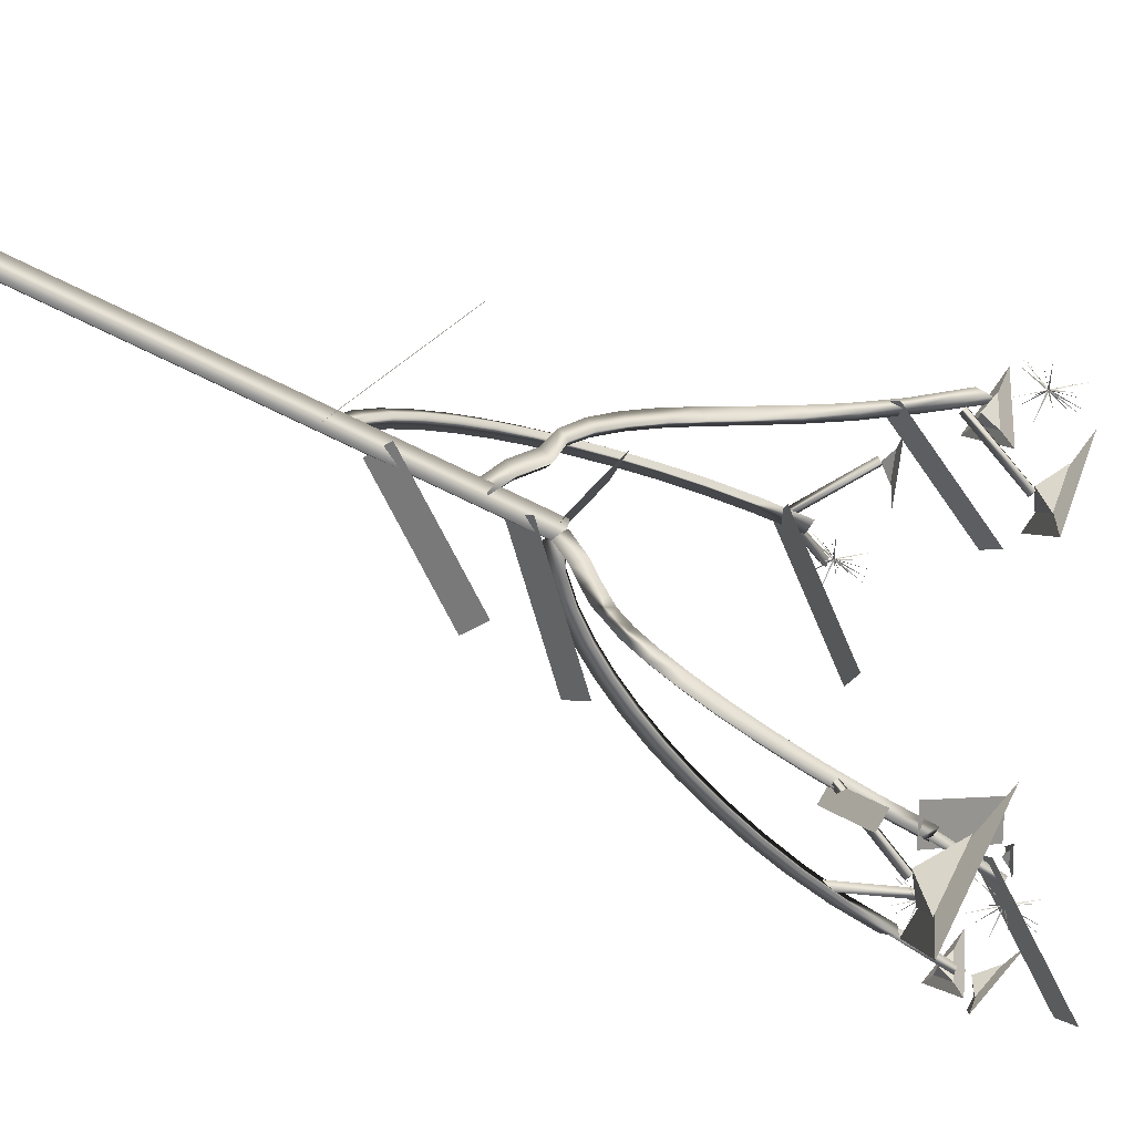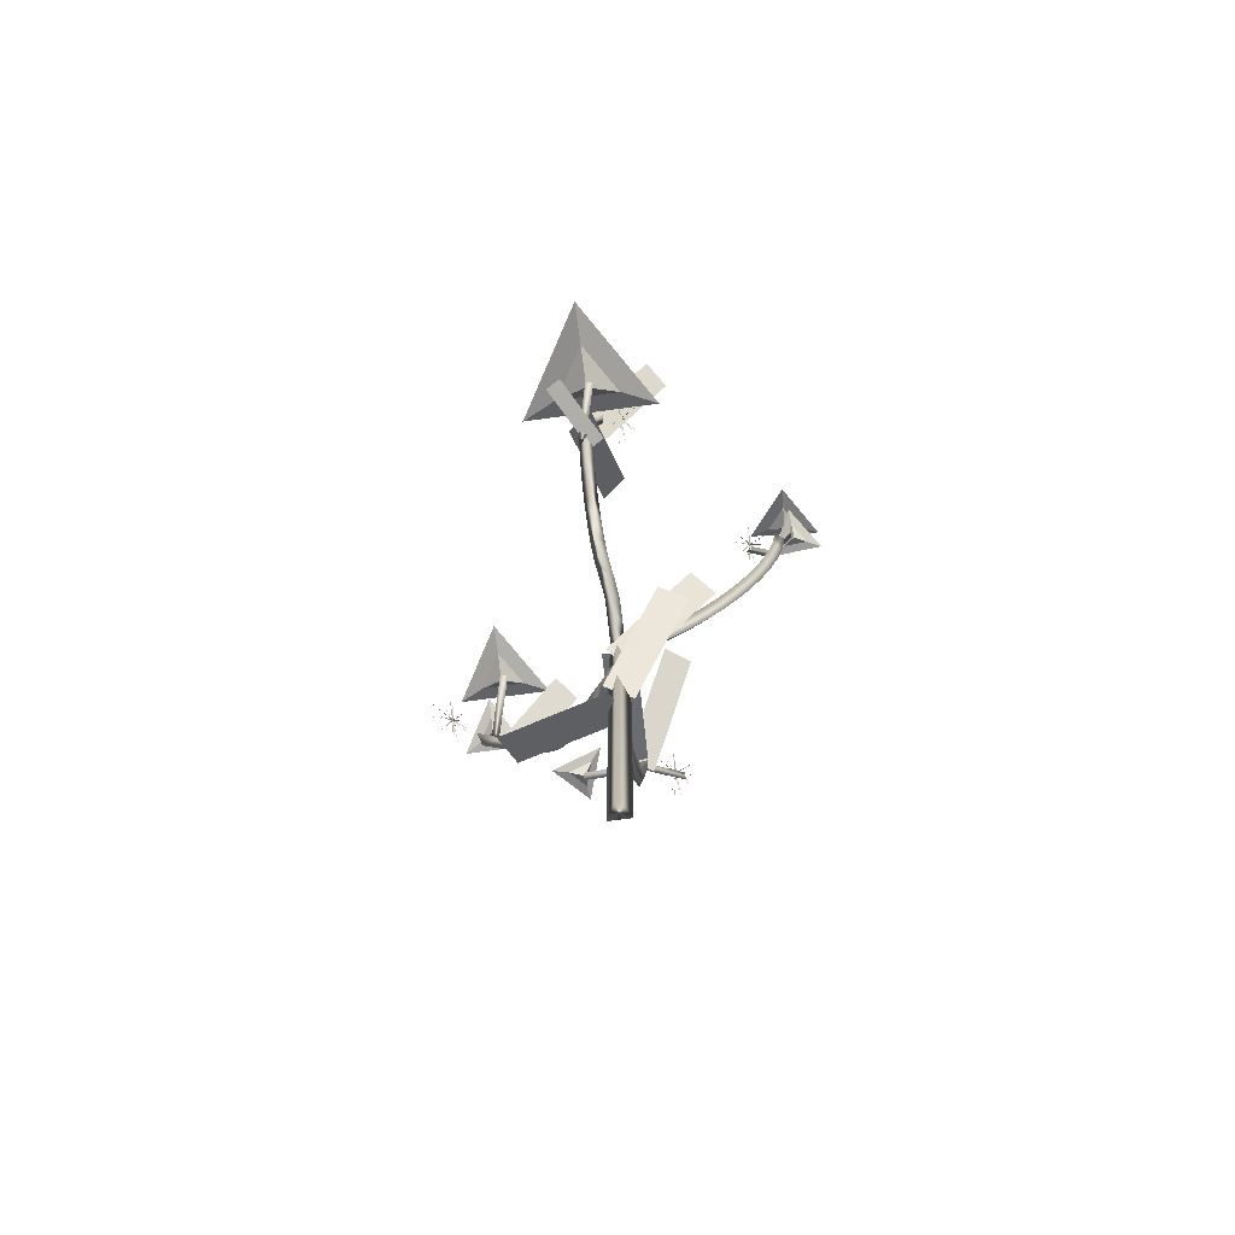
<metadata>
{"format":"obj","ext":"obj","renderer":"f3d","projection":"perspective","resolution":1024,"background":"white","views":[{"elev":-58.0,"azim":61.2,"up":"+Z"},{"elev":-75.3,"azim":-172.4,"up":"+Y"}]}
</metadata>
<code>
g 圓柱體_圓柱體
v 0 0.000388 -0.08987
v 0 3.426 -0.08987
v 0.07783 0.000388 0.04494
v 0.07783 3.426 0.04494
v -0.07783 0.000388 0.04494
v -0.07783 3.426 0.04494
f 1 2 4 3
f 3 4 6 5
f 4 2 6
f 5 6 2 1
f 1 3 5
g 圓柱體.001_圓柱體.001
v -0 3.351 -0.06863
v 0.08337 5.337 -1.368
v 0.05202 3.432 -0.003497
v 0.1354 5.418 -1.303
v -0.05202 3.432 -0.003497
v 0.03135 5.418 -1.303
v -0 3.466 -0.2483
v -0 3.526 -0.4021
v 0.00517 3.582 -0.5422
v 0.0376 3.63 -0.6716
v 0.05198 3.705 -0.7919
v 0.06217 3.833 -0.9039
v 0.06986 4 -1.008
v 0.07566 4.199 -1.103
v 0.07983 4.43 -1.189
v 0.08244 4.694 -1.265
v 0.08337 4.999 -1.327
v 0.1354 5.08 -1.262
v 0.1347 4.773 -1.2
v 0.1325 4.505 -1.124
v 0.1287 4.271 -1.038
v 0.1232 4.068 -0.9425
v 0.116 3.897 -0.8387
v 0.1065 3.763 -0.7268
v 0.09331 3.677 -0.6065
v 0.07044 3.649 -0.477
v 0.05202 3.607 -0.3369
v 0.05202 3.547 -0.1832
v 0.03135 5.08 -1.262
v 0.03068 4.773 -1.2
v 0.02844 4.505 -1.124
v 0.02462 4.271 -1.038
v 0.0192 4.068 -0.9425
v 0.01197 3.897 -0.8387
v 0.002432 3.763 -0.7268
v -0.01073 3.677 -0.6065
v -0.0336 3.649 -0.477
v -0.05202 3.607 -0.3369
v -0.05202 3.547 -0.1832
f 23 8 10 24
f 24 10 12 35
f 10 8 12
f 35 12 8 23
f 7 9 11
f 11 45 13 7
f 45 44 14 13
f 44 43 15 14
f 43 42 16 15
f 42 41 17 16
f 41 40 18 17
f 40 39 19 18
f 39 38 20 19
f 38 37 21 20
f 37 36 22 21
f 36 35 23 22
f 9 34 45 11
f 34 33 44 45
f 33 32 43 44
f 32 31 42 43
f 31 30 41 42
f 30 29 40 41
f 29 28 39 40
f 28 27 38 39
f 27 26 37 38
f 26 25 36 37
f 25 24 35 36
f 7 13 34 9
f 13 14 33 34
f 14 15 32 33
f 15 16 31 32
f 16 17 30 31
f 17 18 29 30
f 18 19 28 29
f 19 20 27 28
f 20 21 26 27
f 21 22 25 26
f 22 23 24 25
g 圓柱體.002_圓柱體.002
v -0.00024 2.111 0.06863
v -0.004774 4.879 1.368
v -0.05203 2.192 0.003315
v -0.05657 4.96 1.302
v 0.05201 2.192 0.003678
v 0.04747 4.96 1.303
v -0.000867 2.226 0.2483
v -0.001404 2.376 0.4021
v -0.001893 2.55 0.5422
v -0.002344 2.743 0.6716
v -0.002764 2.952 0.7919
v -0.003155 3.176 0.9039
v -0.003518 3.415 1.008
v -0.003851 3.669 1.103
v -0.004152 3.938 1.189
v -0.004416 4.227 1.265
v -0.004632 4.54 1.327
v -0.05643 4.621 1.262
v -0.05621 4.308 1.2
v -0.05595 4.019 1.124
v -0.05564 3.749 1.038
v -0.05531 3.496 0.9423
v -0.05495 3.257 0.8385
v -0.05456 3.033 0.7266
v -0.05414 2.824 0.6063
v -0.05369 2.631 0.4768
v -0.0532 2.457 0.3367
v -0.05266 2.307 0.183
v 0.04762 4.621 1.262
v 0.04783 4.308 1.2
v 0.0481 4.019 1.124
v 0.0484 3.749 1.038
v 0.04873 3.496 0.9427
v 0.04909 3.257 0.8389
v 0.04948 3.033 0.727
v 0.0499 2.824 0.6066
v 0.05035 2.631 0.4772
v 0.05085 2.457 0.3371
v 0.05138 2.307 0.1834
f 62 47 49 63
f 63 49 51 74
f 49 47 51
f 74 51 47 62
f 46 48 50
f 50 84 52 46
f 84 83 53 52
f 83 82 54 53
f 82 81 55 54
f 81 80 56 55
f 80 79 57 56
f 79 78 58 57
f 78 77 59 58
f 77 76 60 59
f 76 75 61 60
f 75 74 62 61
f 48 73 84 50
f 73 72 83 84
f 72 71 82 83
f 71 70 81 82
f 70 69 80 81
f 69 68 79 80
f 68 67 78 79
f 67 66 77 78
f 66 65 76 77
f 65 64 75 76
f 64 63 74 75
f 46 52 73 48
f 52 53 72 73
f 53 54 71 72
f 54 55 70 71
f 55 56 69 70
f 56 57 68 69
f 57 58 67 68
f 58 59 66 67
f 59 60 65 66
f 60 61 64 65
f 61 62 63 64
g 葉子.002_葉子.002
v -0.05713 2.097 0.1016
v 0.05579 2.059 -0.1066
v 0.7518 2.567 0.4548
v 0.8648 2.529 0.2466
f 85 86 88 87
g 葉子.003_葉子.003
v 0.1053 2.423 -0.04977
v -0.1046 2.358 0.04596
v -0.337 3.208 -0.4839
v -0.547 3.143 -0.3882
f 89 90 92 91
g 葉子.004_葉子.004
v -0.1199 3.379 0.000485
v 0.1198 3.379 -0.006422
v -0.09317 3.751 0.9281
v 0.1466 3.751 0.9212
f 93 94 96 95
g 葉子.005_葉子.005
v 0.05659 4.862 -1.202
v -0.05704 4.849 -1.271
v 0.3294 4.981 -1.673
v 0.2157 4.967 -1.742
f 97 98 100 99
g 葉子.006_葉子.006
v 0.03032 5.343 -1.415
v 0.2136 5.257 -1.286
v -0.1441 6.031 -0.7113
v 0.03921 5.946 -0.5823
f 101 102 104 103
g 葉子.007_葉子.007
v 0.09563 5.745 -1.294
v -0.03718 5.715 -1.096
v -0.4374 6.558 -1.529
v -0.5702 6.528 -1.331
f 105 106 108 107
g 葉子.008_葉子.008
v 0.09689 4.757 1.232
v -0.09631 4.783 1.372
v -0.2944 5.397 0.5709
v -0.4876 5.423 0.7106
f 109 110 112 111
g 圓柱體.003_圓柱體.003
v -0.06863 3.351 -0.000883
v -1.368 6.119 -0.01761
v -0.002827 3.432 -0.05206
v -1.302 6.2 -0.06878
v -0.004166 3.432 0.05197
v -1.303 6.2 0.03525
v -0.2483 3.466 -0.003197
v -0.402 3.616 -0.005176
v -0.5421 3.79 -0.006979
v -0.6715 3.983 -0.008646
v -0.7919 4.192 -0.01019
v -0.9038 4.416 -0.01163
v -1.008 4.655 -0.01297
v -1.103 4.909 -0.0142
v -1.189 5.178 -0.01531
v -1.265 5.467 -0.01628
v -1.327 5.78 -0.01708
v -1.261 5.861 -0.06826
v -1.199 5.548 -0.06746
v -1.123 5.259 -0.06649
v -1.037 4.989 -0.06538
v -0.9418 4.736 -0.06415
v -0.838 4.497 -0.06281
v -0.7261 4.273 -0.06137
v -0.6058 4.064 -0.05982
v -0.4763 3.871 -0.05816
v -0.3362 3.697 -0.05635
v -0.1825 3.547 -0.05437
v -1.262 5.861 0.03577
v -1.2 5.548 0.03657
v -1.125 5.259 0.03755
v -1.038 4.989 0.03866
v -0.9431 4.736 0.03988
v -0.8393 4.497 0.04122
v -0.7274 4.273 0.04266
v -0.6071 4.064 0.04421
v -0.4777 3.871 0.04588
v -0.3376 3.697 0.04768
v -0.1838 3.547 0.04966
f 129 114 116 130
f 130 116 118 141
f 116 114 118
f 141 118 114 129
f 113 115 117
f 117 151 119 113
f 151 150 120 119
f 150 149 121 120
f 149 148 122 121
f 148 147 123 122
f 147 146 124 123
f 146 145 125 124
f 145 144 126 125
f 144 143 127 126
f 143 142 128 127
f 142 141 129 128
f 115 140 151 117
f 140 139 150 151
f 139 138 149 150
f 138 137 148 149
f 137 136 147 148
f 136 135 146 147
f 135 134 145 146
f 134 133 144 145
f 133 132 143 144
f 132 131 142 143
f 131 130 141 142
f 113 119 140 115
f 119 120 139 140
f 120 121 138 139
f 121 122 137 138
f 122 123 136 137
f 123 124 135 136
f 124 125 134 135
f 125 126 133 134
f 126 127 132 133
f 127 128 131 132
f 128 129 130 131
g 圓柱體.004_圓柱體.004
v 0.03939 2.904 0.0562
v 1.241 5.211 1.12
v -0.04059 2.985 0.03272
v 1.192 5.314 1.097
v 0.04461 2.985 -0.02699
v 1.273 5.285 1.037
v 0.1425 3.02 0.2034
v 0.2286 3.171 0.3293
v 0.3068 3.232 0.444
v 0.3779 3.353 0.55
v 0.4443 3.513 0.6485
v 0.5093 3.698 0.7402
v 0.5772 3.905 0.8252
v 0.6536 4.129 0.9033
v 0.7459 4.372 0.9739
v 0.8642 4.632 1.036
v 1.023 4.913 1.087
v 0.9812 5.01 1.063
v 0.8107 4.724 1.012
v 0.6831 4.46 0.9505
v 0.584 4.213 0.8798
v 0.5029 3.985 0.8017
v 0.4319 3.776 0.7167
v 0.3651 3.587 0.625
v 0.2978 3.422 0.5265
v 0.2266 3.293 0.4205
v 0.1481 3.252 0.3058
v 0.0623 3.101 0.1799
v 1.063 4.987 1.003
v 0.8938 4.707 0.9527
v 0.7671 4.447 0.8907
v 0.6685 4.204 0.8201
v 0.5877 3.979 0.742
v 0.5169 3.772 0.657
v 0.4502 3.584 0.5653
v 0.383 3.421 0.4668
v 0.3118 3.292 0.3608
v 0.2333 3.252 0.2461
v 0.1475 3.101 0.1202
f 168 153 155 169
f 169 155 157 180
f 155 153 157
f 180 157 153 168
f 152 154 156
f 156 190 158 152
f 190 189 159 158
f 189 188 160 159
f 188 187 161 160
f 187 186 162 161
f 186 185 163 162
f 185 184 164 163
f 184 183 165 164
f 183 182 166 165
f 182 181 167 166
f 181 180 168 167
f 154 179 190 156
f 179 178 189 190
f 178 177 188 189
f 177 176 187 188
f 176 175 186 187
f 175 174 185 186
f 174 173 184 185
f 173 172 183 184
f 172 171 182 183
f 171 170 181 182
f 170 169 180 181
f 152 158 179 154
f 158 159 178 179
f 159 160 177 178
f 160 161 176 177
f 161 162 175 176
f 162 163 174 175
f 163 164 173 174
f 164 165 172 173
f 165 166 171 172
f 166 167 170 171
f 167 168 169 170
g 圓錐體_圓錐體
v 1.154 5.398 0.95
v 1.265 5.334 1.132
v 1.043 5.334 1.132
v 1.154 5.289 1.048
v 1.154 5.472 0.8195
v 1.393 5.335 1.21
v 0.9154 5.335 1.21
v 1.154 5.34 1.066
f 191 194 192
f 192 194 193
f 193 194 191
f 195 198 196
f 196 198 197
f 197 198 195
g 圓形.014_圓形.014
v -0.3801 6.01 -1.28
v -0.1764 6.004 -1.2
v -0.1766 5.992 -1.201
v -0.1769 5.998 -1.419
v -0.1828 5.998 -1.201
v -0.1711 5.998 -1.201
v -0.1769 6.186 -1.313
v -0.1828 5.998 -1.201
v -0.1711 5.998 -1.201
v -0.1716 6.181 -1.082
v -0.1808 6 -1.205
v -0.1731 5.995 -1.198
v -0.3144 6.016 -1.032
v -0.1777 6.004 -1.203
v -0.1756 5.993 -1.2
v -0.3144 5.83 -1.22
v -0.1777 5.999 -1.195
v -0.1756 5.998 -1.207
v -0.08564 5.8 -1.189
v -0.1776 5.999 -1.195
v -0.1767 5.999 -1.207
v -0.1364 5.969 -0.9887
v -0.1819 6.001 -1.2
v -0.1722 5.995 -1.203
v -0.2965 6.113 -1.059
v -0.1767 6.003 -1.205
v -0.1766 5.993 -1.198
v -0.2591 6.191 -1.138
v -0.1821 5.995 -1.201
v -0.1714 6 -1.202
v -0.0837 6.16 -1.314
v -0.1802 6.002 -1.198
v -0.1741 5.994 -1.204
v -0.02358 6.035 -1.352
v -0.1795 5.994 -1.204
v -0.1751 6.003 -1.197
v -0.003253 5.899 -1.288
v -0.1801 5.993 -1.201
v -0.1745 6.004 -1.201
v -0.02951 6.159 -1.211
v -0.1785 5.999 -1.207
v -0.1761 5.997 -1.195
v -0.1683 6.21 -1.252
v -0.1711 5.998 -1.201
v -0.1828 5.998 -1.201
v -0.3101 5.86 -1.305
v -0.1813 6.002 -1.199
v -0.172 5.995 -1.203
v -0.1823 5.832 -1.06
v -0.1828 5.999 -1.202
v -0.171 5.999 -1.201
v -0.1973 5.934 -0.9935
v -0.1824 6 -1.201
v -0.1714 5.996 -1.202
v -0.124 5.812 -1.101
v -0.1793 5.996 -1.206
v -0.1748 6.002 -1.197
f 200 201 199
f 203 204 202
f 206 207 205
f 209 210 208
f 212 213 211
f 215 216 214
f 218 219 217
f 221 222 220
f 224 225 223
f 227 228 226
f 230 231 229
f 233 234 232
f 236 237 235
f 239 240 238
f 242 243 241
f 245 246 244
f 248 249 247
f 251 252 250
f 254 255 253
g 圓錐體.001_圓錐體.003
v 1.054 5.728 0.5228
v 1.223 5.766 0.8121
v 0.8857 5.766 0.8121
v 1.054 5.647 0.7294
v 1.054 5.74 0.2955
v 1.417 5.82 0.918
v 0.6918 5.82 0.918
v 1.054 5.728 0.7189
f 256 259 257
f 257 259 258
f 258 259 256
f 260 263 261
f 261 263 262
f 262 263 260
g 圓柱體.005_圓柱體.005
v 0.002192 4.826 1.311
v 0.4705 5.139 1.428
v 0.002836 4.803 1.367
v 0.4711 5.116 1.484
v -0.03012 4.853 1.355
v 0.4382 5.166 1.472
f 264 265 267 266
f 266 267 269 268
f 267 265 269
f 268 269 265 264
f 264 266 268
g 圓柱體.006_圓柱體.006
v -0.04228 4.843 1.318
v -0.321 5.276 1.575
v -0.002333 4.841 1.364
v -0.2811 5.273 1.622
v -0.05203 4.806 1.365
v -0.3308 5.238 1.622
f 270 271 273 272
f 272 273 275 274
f 273 271 275
f 274 275 271 270
f 270 272 274
g 圓柱體.007_圓柱體.007
v -1.353 6.141 0.0314
v -1.466 6.698 0.09286
v -1.344 6.149 -0.02846
v -1.457 6.706 0.03299
v -1.297 6.152 0.01023
v -1.409 6.709 0.07169
f 276 277 279 278
f 278 279 281 280
f 279 277 281
f 280 281 277 276
f 276 278 280
g 圓柱體.008_圓柱體.008
v -1.277 5.697 0.0313
v -1.103 6.238 0.09276
v -1.265 5.699 -0.02856
v -1.091 6.241 0.03289
v -1.222 5.679 0.01013
v -1.048 6.221 0.07159
f 282 283 285 284
f 284 285 287 286
f 285 283 287
f 286 287 283 282
f 282 284 286
g 圓柱體.009_圓柱體.009
v 0.05842 5.332 -1.269
v -0.05428 5.889 -1.207
v 0.0675 5.34 -1.329
v -0.0452 5.897 -1.267
v 0.1146 5.343 -1.29
v 0.001947 5.9 -1.229
f 288 289 291 290
f 290 291 293 292
f 291 289 293
f 292 293 289 288
f 288 290 292
g 圓柱體.010_圓柱體.010
v 1.092 5.196 1.05
v 0.9956 5.641 0.6995
v 1.152 5.197 1.036
v 1.055 5.642 0.6852
v 1.131 5.228 1.084
v 1.035 5.673 0.7338
f 294 295 297 296
f 296 297 299 298
f 297 295 299
f 298 299 295 294
f 294 296 298
g 圓錐體.002_圓錐體.004
v -1.539 6.839 0.07052
v -1.413 6.74 -0.142
v -1.274 6.852 0.05485
v -1.403 6.735 0.03291
v -1.691 6.9 0.1437
v -1.421 6.688 -0.3136
v -1.121 6.928 0.11
v -1.407 6.793 0.003455
f 300 303 301
f 301 303 302
f 302 303 300
f 304 307 305
f 305 307 306
f 306 307 304
g 圓形.001_圓形.019
v 1.269 5.504 0.8853
v 1.473 5.498 0.965
v 1.473 5.486 0.964
v 1.472 5.492 0.746
v 1.467 5.492 0.9648
v 1.478 5.492 0.9648
v 1.472 5.68 0.8525
v 1.467 5.492 0.9646
v 1.478 5.492 0.9646
v 1.478 5.675 1.084
v 1.469 5.494 0.9604
v 1.476 5.489 0.9678
v 1.335 5.51 1.133
v 1.472 5.498 0.9626
v 1.474 5.486 0.9654
v 1.335 5.324 0.9453
v 1.472 5.493 0.9702
v 1.474 5.492 0.9586
v 1.564 5.294 0.9768
v 1.472 5.493 0.9702
v 1.473 5.492 0.9585
v 1.513 5.462 1.177
v 1.467 5.495 0.9652
v 1.477 5.489 0.9625
v 1.353 5.606 1.107
v 1.473 5.496 0.9603
v 1.473 5.487 0.9678
v 1.39 5.684 1.027
v 1.467 5.489 0.9648
v 1.478 5.494 0.9636
v 1.566 5.654 0.851
v 1.469 5.496 0.9677
v 1.475 5.488 0.9615
v 1.626 5.529 0.8134
v 1.47 5.488 0.9614
v 1.474 5.496 0.968
v 1.646 5.393 0.8772
v 1.469 5.487 0.9649
v 1.475 5.497 0.9642
v 1.62 5.653 0.9544
v 1.471 5.493 0.9587
v 1.473 5.491 0.9701
v 1.481 5.704 0.9132
v 1.478 5.491 0.9641
v 1.467 5.492 0.9648
v 1.339 5.354 0.8604
v 1.468 5.496 0.9664
v 1.477 5.489 0.9628
v 1.467 5.326 1.106
v 1.467 5.492 0.9638
v 1.478 5.492 0.9642
v 1.452 5.428 1.172
v 1.467 5.494 0.964
v 1.478 5.49 0.9638
v 1.525 5.306 1.065
v 1.47 5.489 0.9596
v 1.475 5.496 0.9686
f 309 310 308
f 312 313 311
f 315 316 314
f 318 319 317
f 321 322 320
f 324 325 323
f 327 328 326
f 330 331 329
f 333 334 332
f 336 337 335
f 339 340 338
f 342 343 341
f 345 346 344
f 348 349 347
f 351 352 350
f 354 355 353
f 357 358 356
f 360 361 359
f 363 364 362
g 葉子.009_葉子.009
v 0.08258 3.22 -0.08121
v -0.07844 3.135 0.0747
v -0.5759 3.909 -0.3842
v -0.737 3.824 -0.2283
f 365 366 368 367
g 圓柱體.011_圓柱體.011
v 0.07578 4.841 -1.28
v -0.02096 5.287 -1.631
v 0.1351 4.842 -1.294
v 0.03839 5.288 -1.645
v 0.1149 4.873 -1.246
v 0.01817 5.319 -1.596
f 369 370 372 371
f 371 372 374 373
f 372 370 374
f 373 374 370 369
f 369 371 373
g 圓錐體.003_圓錐體.005
v 0.03759 5.375 -1.92
v 0.2878 5.482 -1.5
v -0.2126 5.482 -1.5
v 0.03759 5.292 -1.6
v 0.03759 5.351 -2.257
v 0.5759 5.581 -1.353
v -0.5007 5.581 -1.353
v 0.03759 5.41 -1.631
f 375 378 376
f 376 378 377
f 377 378 375
f 379 382 380
f 380 382 381
f 381 382 379
g 圓形.002_圓形.020
v -1.26 6.211 -0.05845
v -1.088 6.206 0.008753
v -1.089 6.196 0.007897
v -1.089 6.201 -0.1758
v -1.094 6.201 0.008586
v -1.084 6.201 0.008586
v -1.089 6.359 -0.08602
v -1.094 6.201 0.008386
v -1.084 6.201 0.008386
v -1.084 6.355 0.1087
v -1.092 6.203 0.004842
v -1.086 6.198 0.01106
v -1.205 6.216 0.1503
v -1.089 6.206 0.006671
v -1.088 6.196 0.009049
v -1.205 6.059 -0.007888
v -1.089 6.201 0.0131
v -1.088 6.201 0.003329
v -1.012 6.034 0.01867
v -1.089 6.201 0.0131
v -1.089 6.201 0.003212
v -1.055 6.176 0.1872
v -1.093 6.203 0.008917
v -1.085 6.198 0.006639
v -1.19 6.297 0.1282
v -1.089 6.204 0.004773
v -1.089 6.197 0.01105
v -1.158 6.363 0.06104
v -1.093 6.198 0.008576
v -1.084 6.203 0.007541
v -1.01 6.337 -0.08733
v -1.092 6.204 0.011
v -1.086 6.197 0.005782
v -0.9597 6.232 -0.119
v -1.091 6.197 0.005672
v -1.087 6.204 0.01125
v -0.9425 6.117 -0.06523
v -1.092 6.197 0.00863
v -1.087 6.205 0.00805
v -0.9647 6.336 -0.000162
v -1.09 6.201 0.003384
v -1.088 6.2 0.01301
v -1.082 6.38 -0.03488
v -1.084 6.2 0.007993
v -1.094 6.201 0.008551
v -1.201 6.084 -0.07938
v -1.093 6.204 0.009898
v -1.085 6.198 0.006845
v -1.093 6.061 0.1273
v -1.094 6.201 0.007734
v -1.084 6.201 0.008088
v -1.106 6.147 0.1831
v -1.093 6.203 0.007867
v -1.084 6.199 0.007707
v -1.044 6.044 0.09285
v -1.091 6.199 0.004188
v -1.087 6.204 0.01179
f 384 385 383
f 387 388 386
f 390 391 389
f 393 394 392
f 396 397 395
f 399 400 398
f 402 403 401
f 405 406 404
f 408 409 407
f 411 412 410
f 414 415 413
f 417 418 416
f 420 421 419
f 423 424 422
f 426 427 425
f 429 430 428
f 432 433 431
f 435 436 434
f 438 439 437
g 葉子.010_葉子.010
v 1.045 4.854 0.9732
v 0.8936 4.819 1.156
v 0.6199 5.742 0.7947
v 0.4685 5.706 0.9772
f 440 441 443 442
g 葉子.011_葉子.011
v -1.323 6.185 -0.002136
v -1.325 6.184 -0.00473
v -1.318 6.197 -0.01344
v -1.321 6.195 -0.01603
f 444 445 447 446
g 圓錐體.004_圓錐體.006
v -1.571 6.608 0.1421
v -1.463 6.65 -0.01174
v -1.38 6.618 0.1588
v -1.467 6.565 0.08313
v -1.688 6.61 0.1997
v -1.456 6.7 -0.1312
v -1.276 6.633 0.2355
v -1.47 6.611 0.09327
f 448 451 449
f 449 451 450
f 450 451 448
f 452 455 453
f 453 455 454
f 454 455 452
g 圓形.003_圓形.021
v -0.4565 5.297 1.496
v -0.2528 5.291 1.576
v -0.253 5.279 1.575
v -0.2534 5.285 1.357
v -0.2592 5.285 1.576
v -0.2475 5.285 1.576
v -0.2534 5.473 1.463
v -0.2592 5.285 1.575
v -0.2475 5.285 1.575
v -0.248 5.468 1.694
v -0.2572 5.287 1.571
v -0.2495 5.282 1.579
v -0.3909 5.303 1.744
v -0.2541 5.291 1.573
v -0.252 5.279 1.576
v -0.3909 5.117 1.556
v -0.2541 5.286 1.581
v -0.252 5.285 1.569
v -0.162 5.087 1.588
v -0.254 5.286 1.581
v -0.2531 5.285 1.569
v -0.2128 5.255 1.788
v -0.2583 5.288 1.576
v -0.2486 5.282 1.573
v -0.3729 5.4 1.718
v -0.2532 5.289 1.571
v -0.253 5.28 1.579
v -0.3355 5.477 1.638
v -0.2585 5.282 1.576
v -0.2479 5.287 1.574
v -0.1601 5.447 1.462
v -0.2566 5.289 1.578
v -0.2505 5.281 1.572
v -0.09999 5.322 1.424
v -0.2559 5.281 1.572
v -0.2515 5.289 1.579
v -0.07966 5.186 1.488
v -0.2565 5.28 1.576
v -0.2509 5.291 1.575
v -0.1059 5.446 1.565
v -0.2549 5.286 1.569
v -0.2525 5.284 1.581
v -0.2447 5.497 1.524
v -0.2475 5.284 1.575
v -0.2592 5.285 1.576
v -0.3865 5.147 1.471
v -0.2577 5.289 1.577
v -0.2484 5.282 1.574
v -0.2587 5.119 1.716
v -0.2592 5.286 1.575
v -0.2475 5.286 1.575
v -0.2738 5.221 1.783
v -0.2588 5.287 1.575
v -0.2478 5.283 1.575
v -0.2005 5.099 1.676
v -0.2557 5.282 1.57
v -0.2512 5.289 1.579
f 457 458 456
f 460 461 459
f 463 464 462
f 466 467 465
f 469 470 468
f 472 473 471
f 475 476 474
f 478 479 477
f 481 482 480
f 484 485 483
f 487 488 486
f 490 491 489
f 493 494 492
f 496 497 495
f 499 500 498
f 502 503 501
f 505 506 504
f 508 509 507
f 511 512 510
g 圓錐體.005_圓錐體.007
v 0.1595 5.806 -1.272
v 0.1018 5.828 -1.201
v 0.07967 5.851 -1.289
v 0.09961 5.802 -1.257
v 0.2176 5.79 -1.291
v 0.09341 5.837 -1.14
v 0.0458 5.887 -1.328
v 0.1104 5.822 -1.255
f 513 516 514
f 514 516 515
f 515 516 513
f 517 520 518
f 518 520 519
f 519 520 517
g 圓錐體.006_圓錐體.008
v 0.4022 5.229 1.373
v 0.5879 5.155 1.417
v 0.4658 5.219 1.567
v 0.4603 5.141 1.458
v 0.3159 5.283 1.281
v 0.7153 5.125 1.373
v 0.4528 5.263 1.698
v 0.4794 5.187 1.454
f 521 524 522
f 522 524 523
f 523 524 521
f 525 528 526
f 526 528 527
f 527 528 525

</code>
